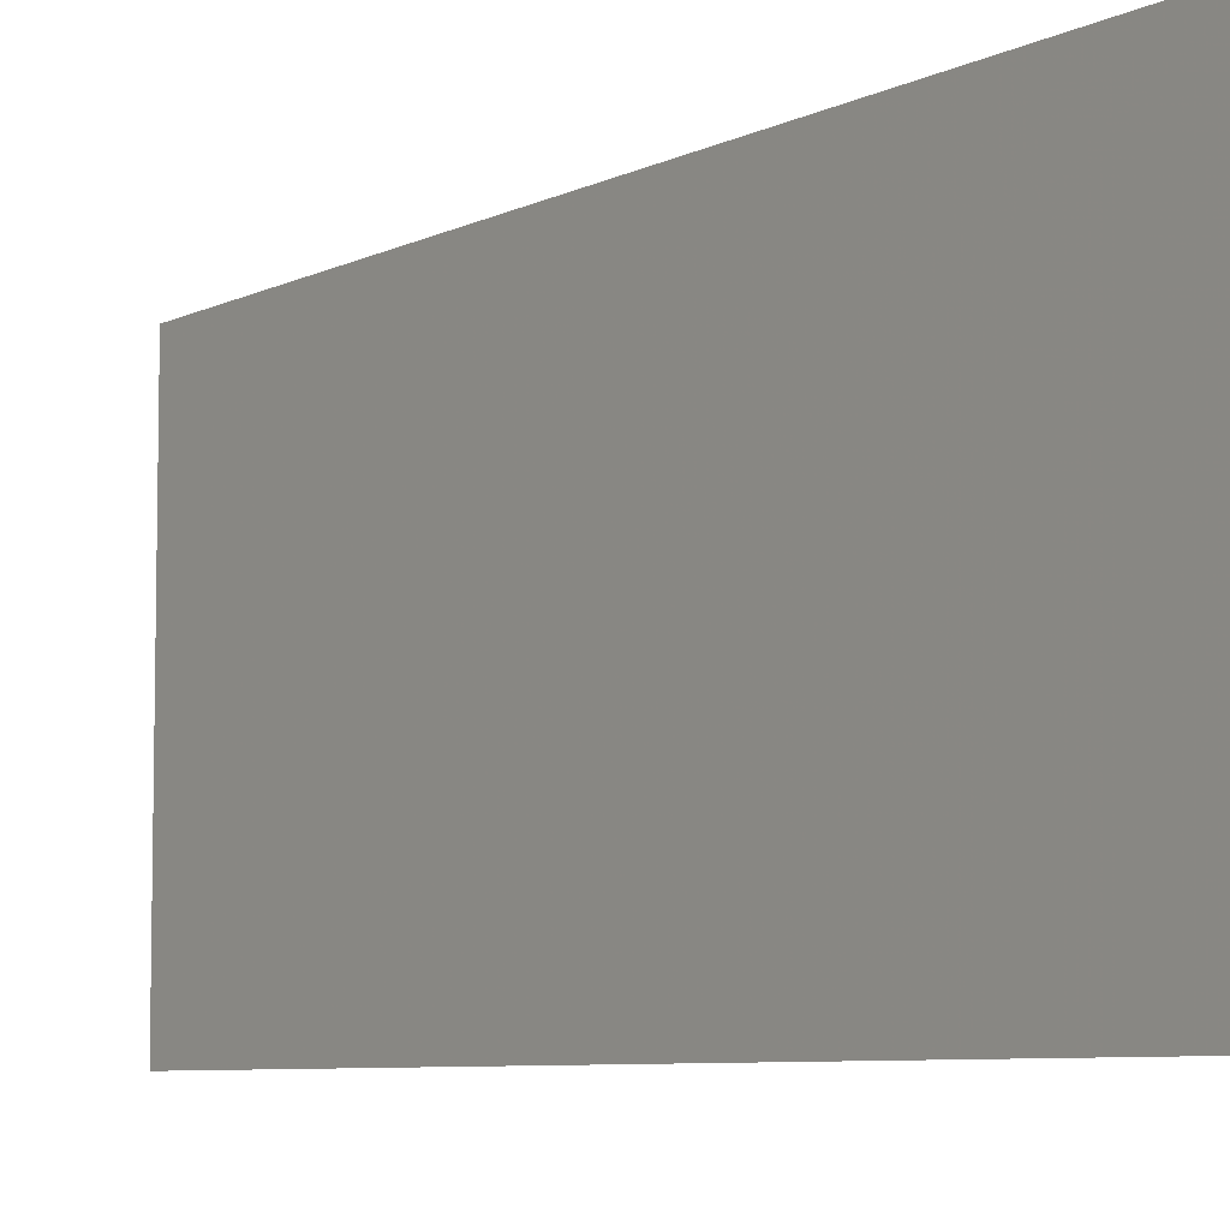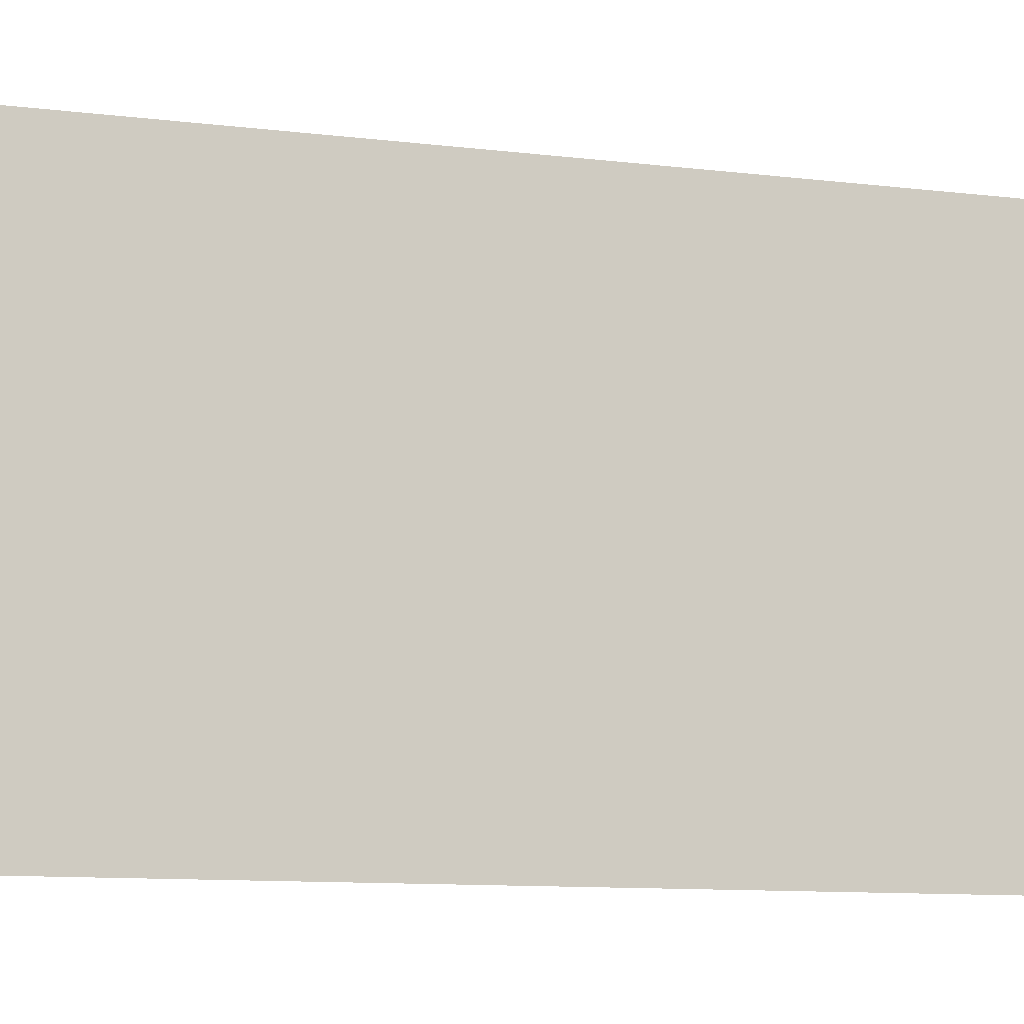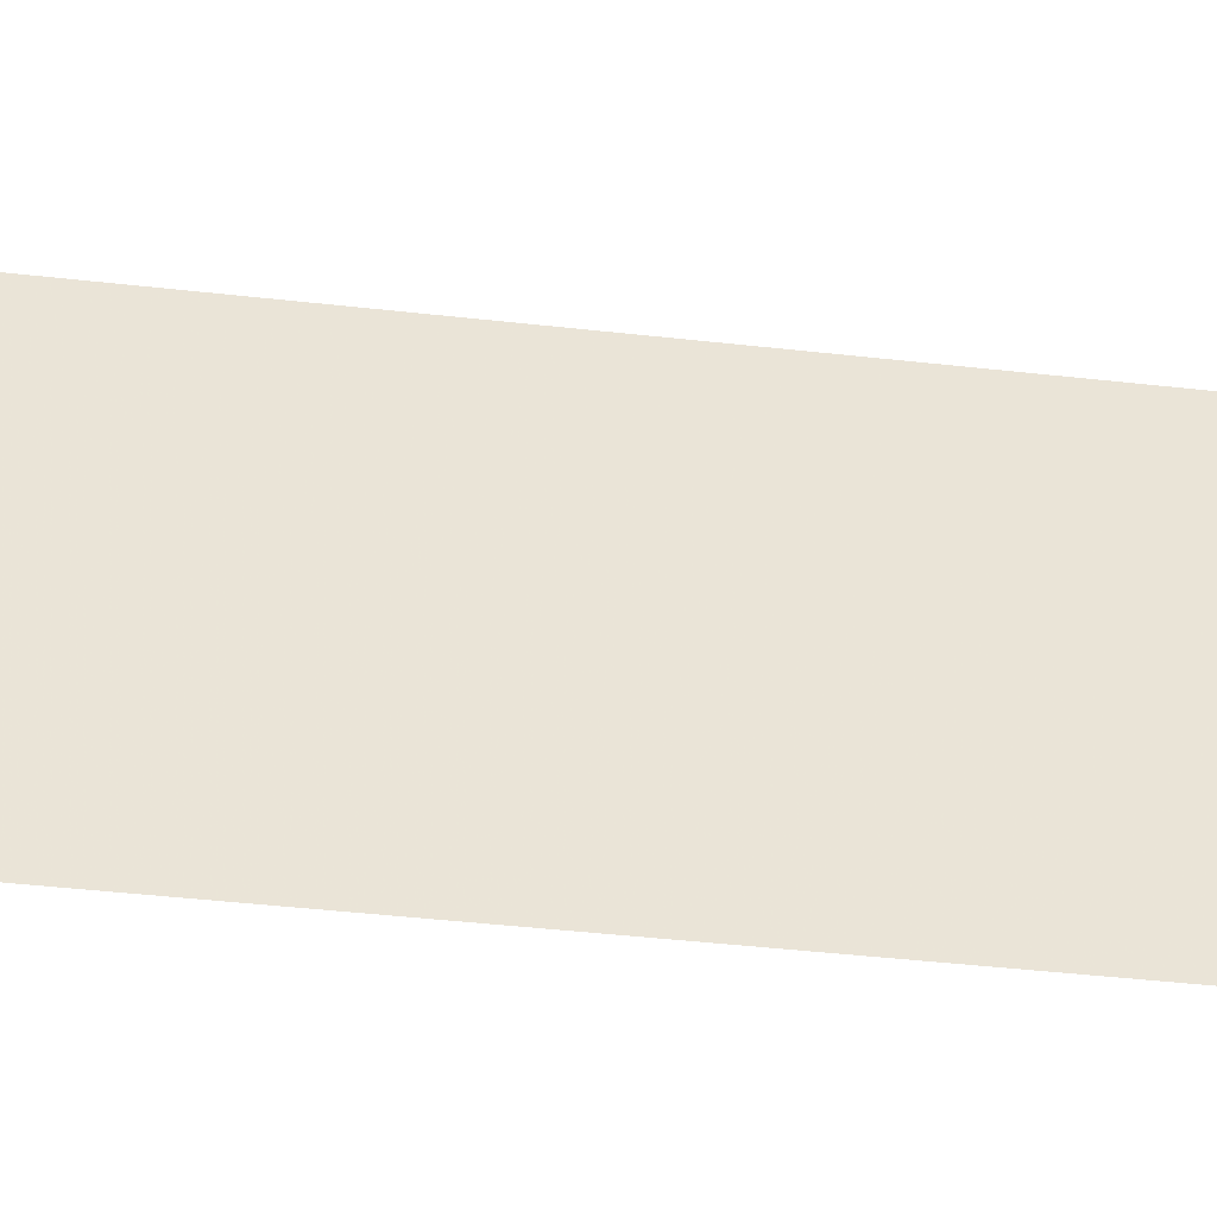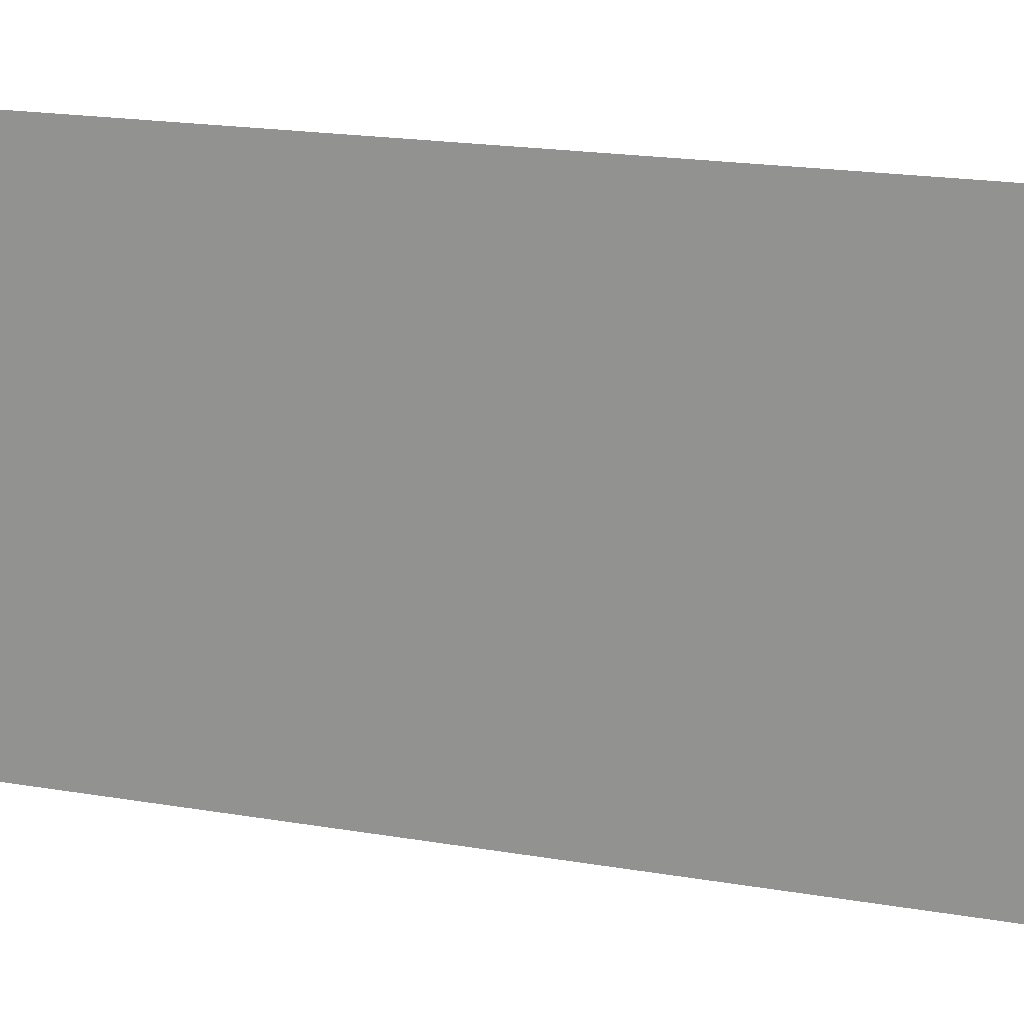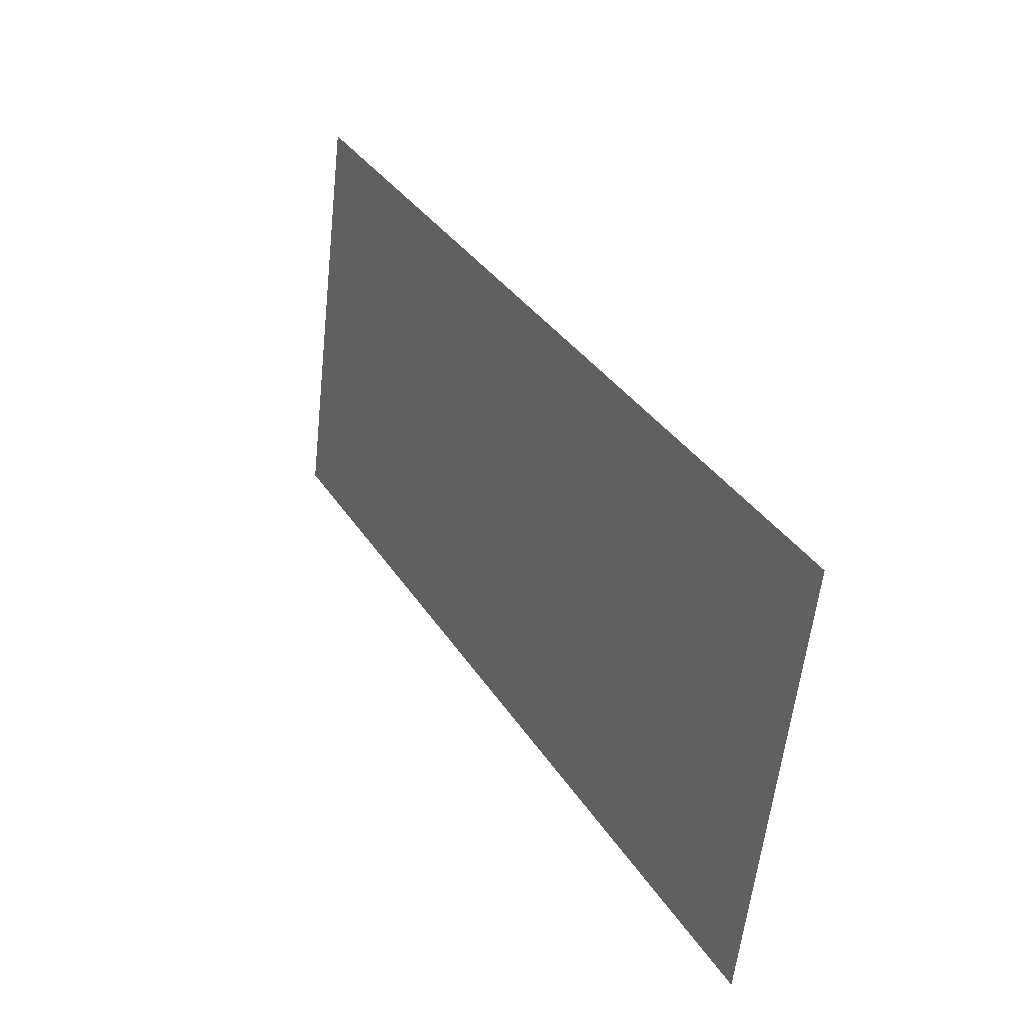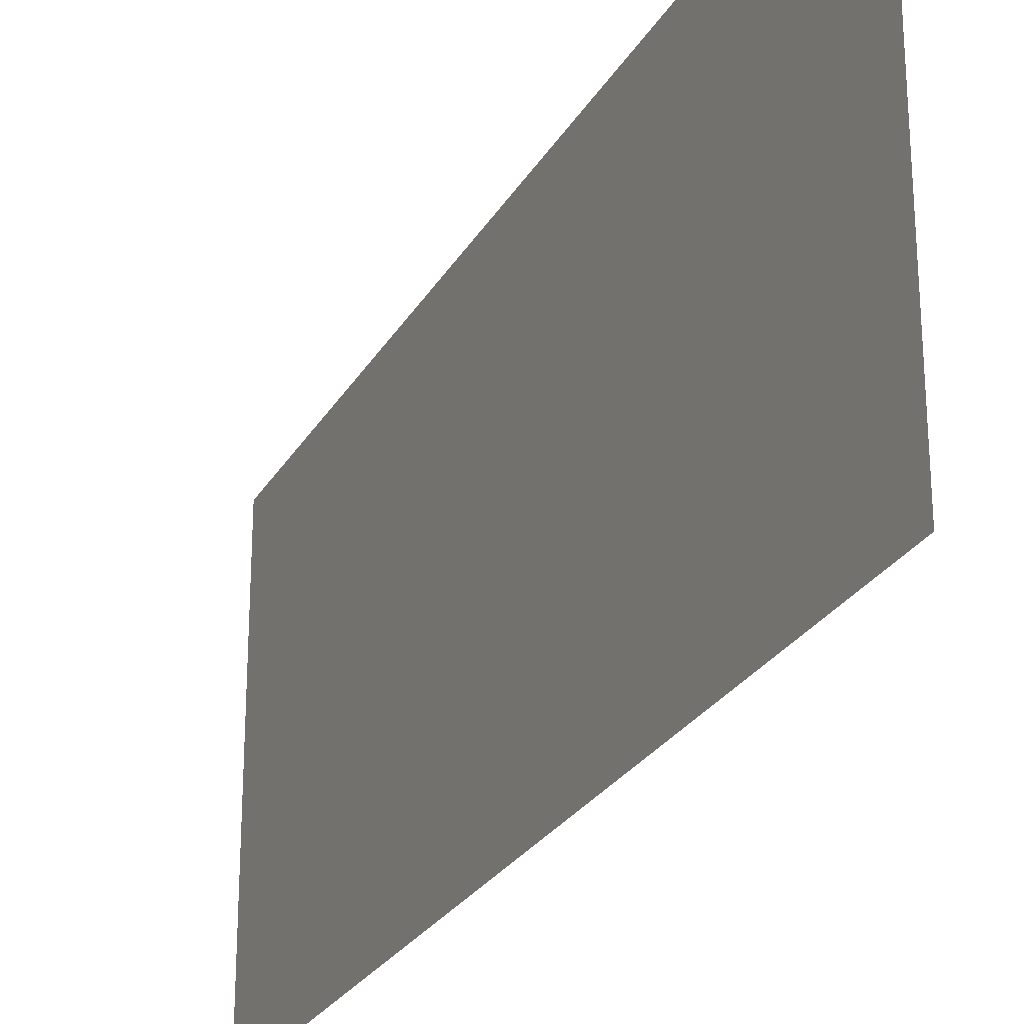
<metadata>
{"format":"obj","ext":"obj","renderer":"f3d","projection":"perspective","resolution":1024,"background":"white","views":[{"elev":-6.9,"azim":116.7,"up":"+Z"},{"elev":-9.6,"azim":43.3,"up":"+Z"},{"elev":-47.4,"azim":-125.2,"up":"+Z"},{"elev":18.4,"azim":-99.4,"up":"+Z"},{"elev":-59.0,"azim":173.8,"up":"+Y"},{"elev":-26.2,"azim":-52.0,"up":"+Z"}]}
</metadata>
<code>
v -0.5 -1.875 -0.5
v 0.5 0 -0.5
v 0.5 0 0.5
v -0.5 -1.875 0.5
f 1 2 3
f 1 3 4

</code>
